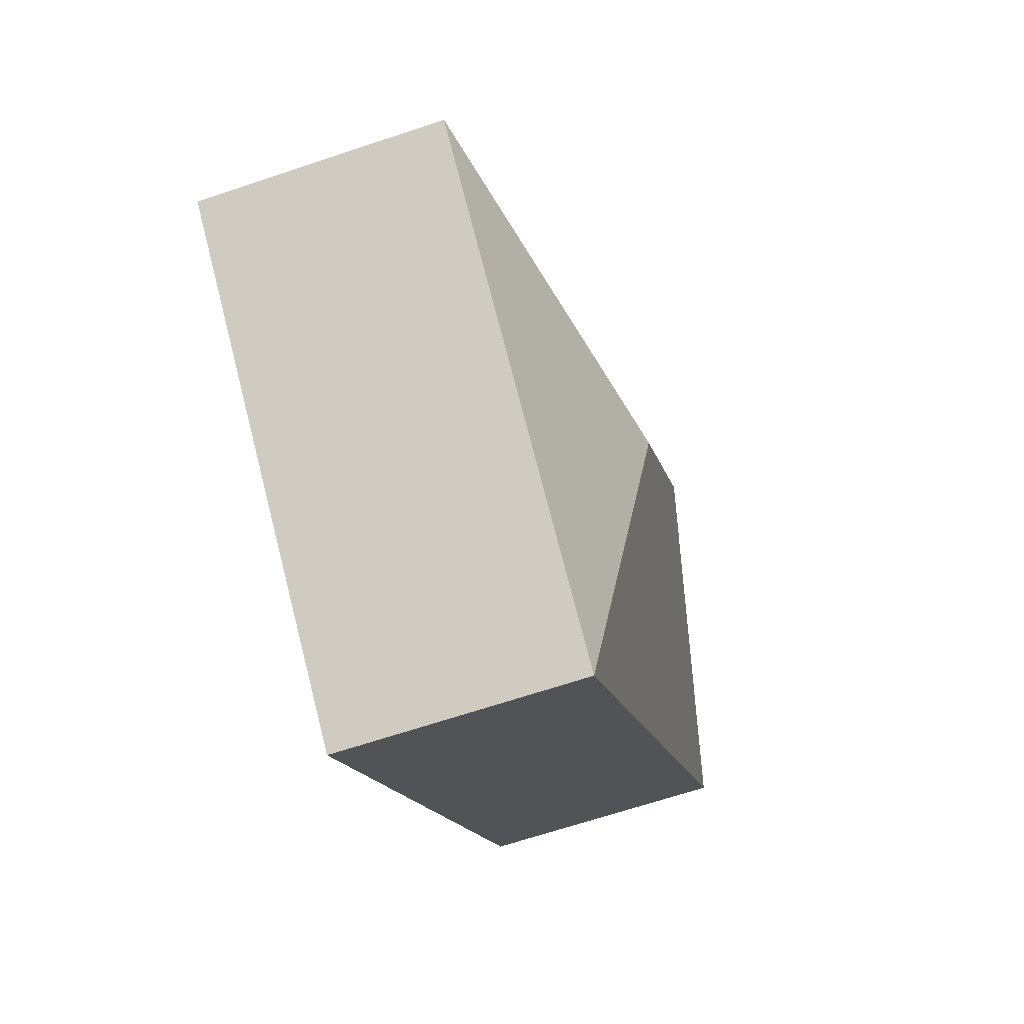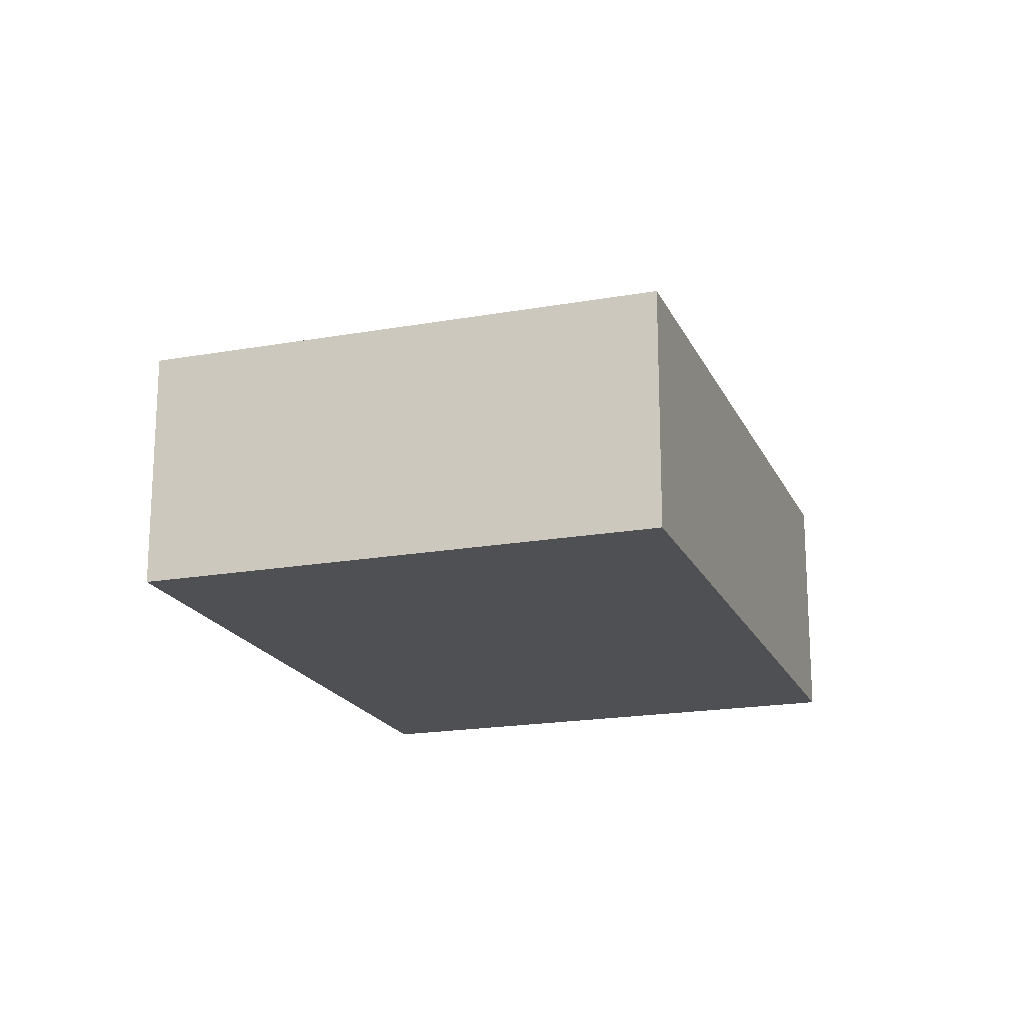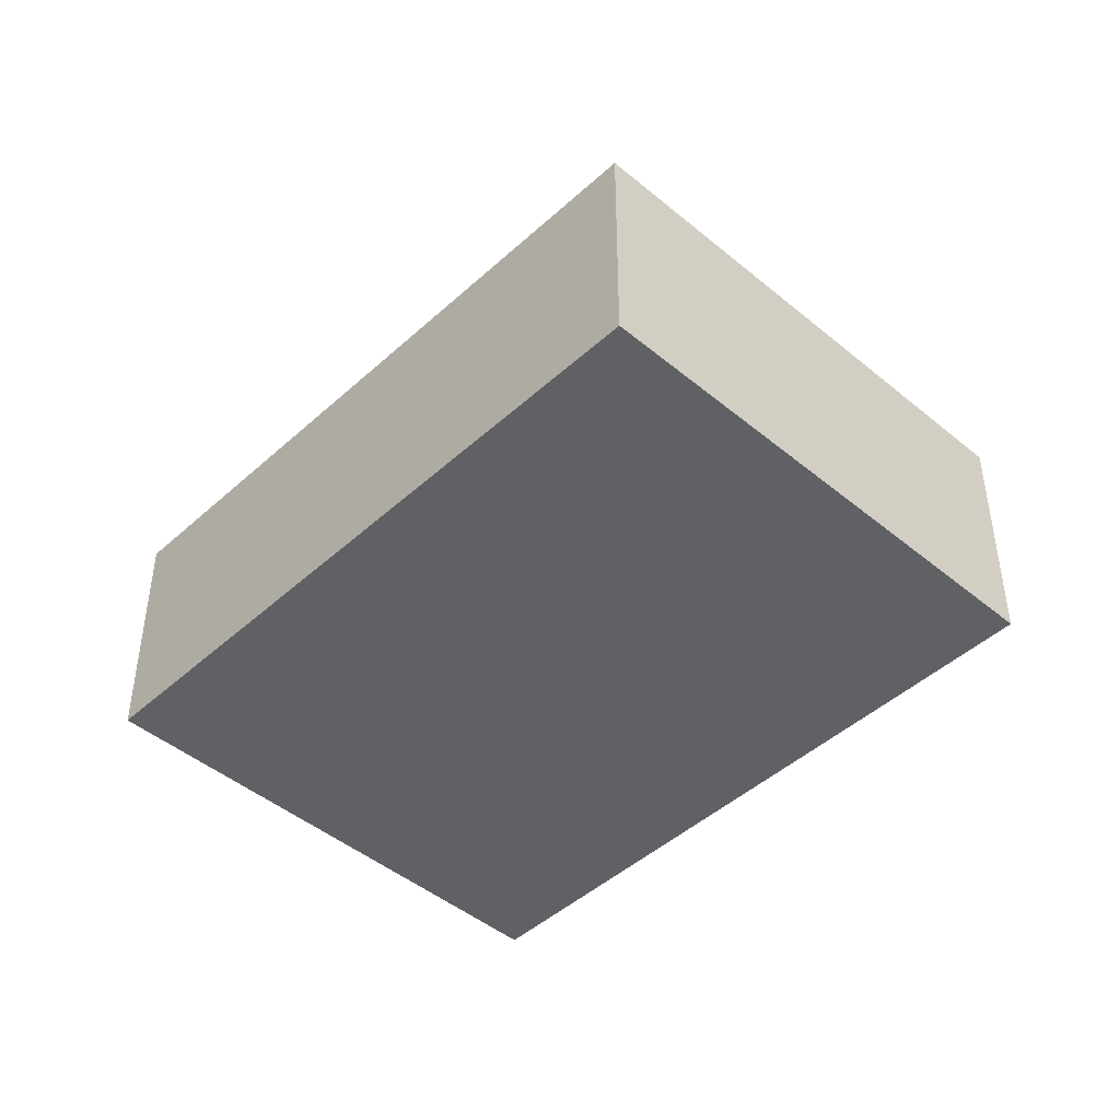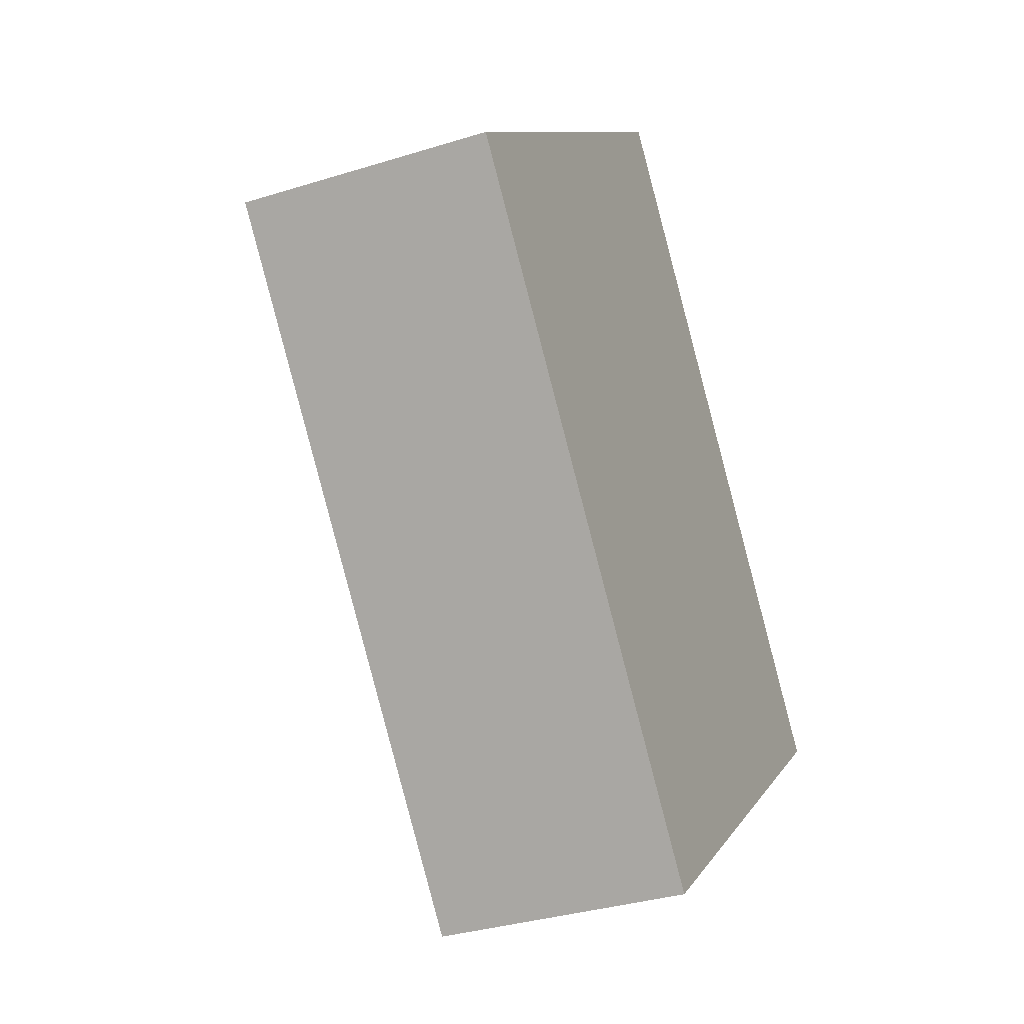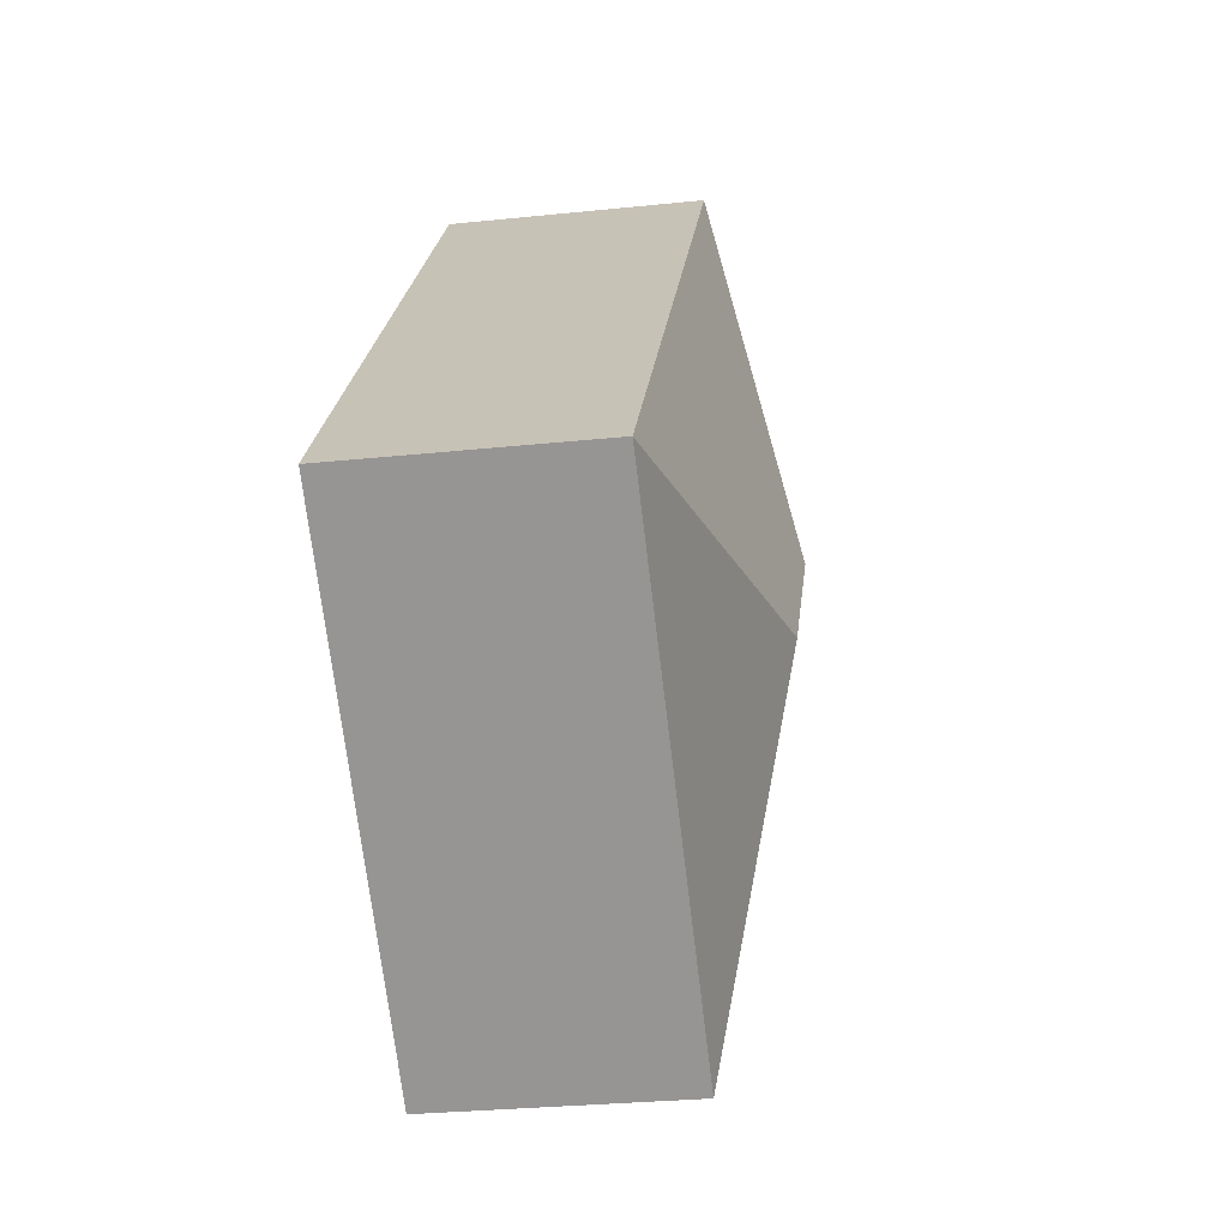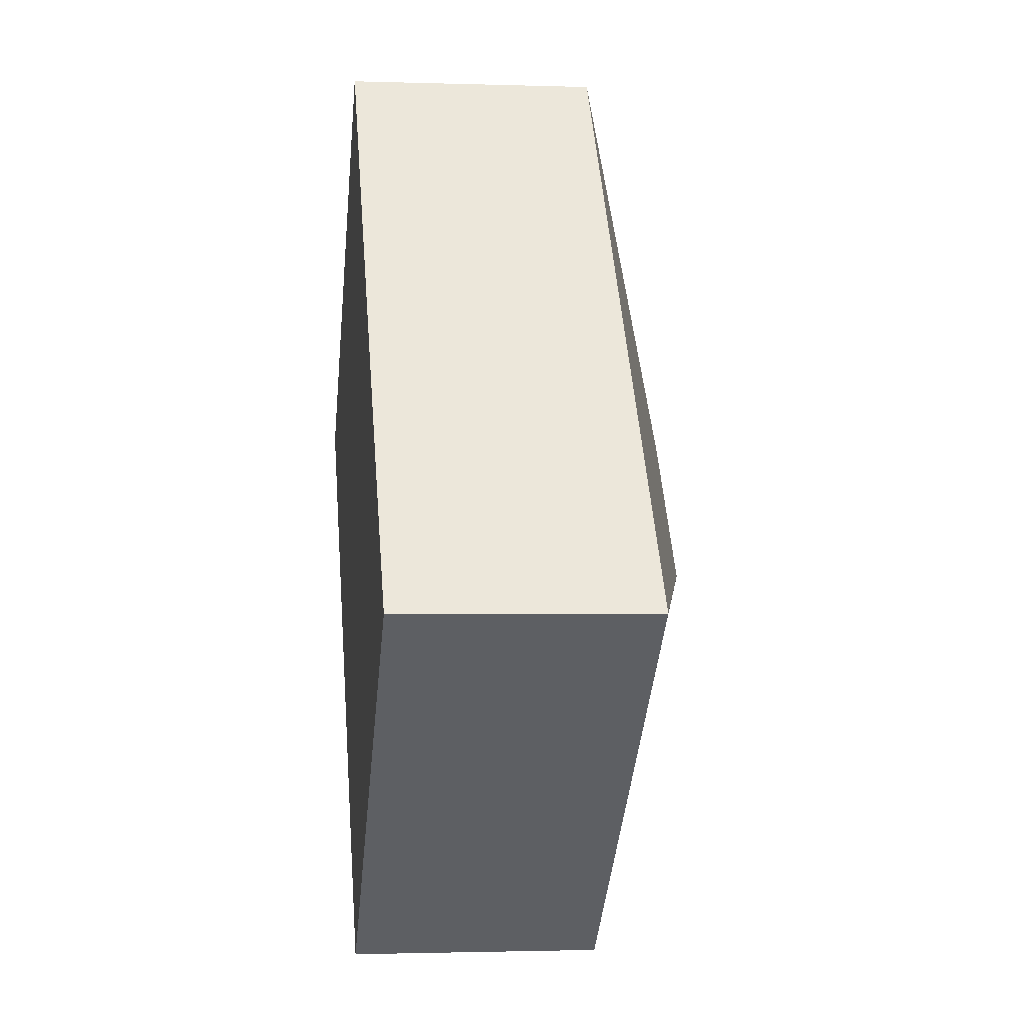
<metadata>
{"format":"obj","ext":"obj","renderer":"f3d","projection":"perspective","resolution":1024,"background":"white","views":[{"elev":-65.8,"azim":108.7,"up":"+Z"},{"elev":-19.0,"azim":-21.3,"up":"+Y"},{"elev":-45.5,"azim":96.2,"up":"+Y"},{"elev":-33.5,"azim":-66.8,"up":"+Z"},{"elev":-28.7,"azim":98.9,"up":"+Z"},{"elev":-1.7,"azim":83.1,"up":"+Z"}]}
</metadata>
<code>
v  4.704 3.088 -1.584
v  8.343 2.325 -1.899
v  4.389 2.325 -5.222
v  3.954 2.325 3.323
v  3.639 3.088 -0.315
v  0 2.325 1.424e-16
v  0 0 0
v  3.954 -2.035e-16 3.323
v  8.343 1.163e-16 -1.899
v  4.389 3.198e-16 -5.222
g defaultobject
f 1 2 3
f 1 4 2
f 4 1 5
f 5 3 6
f 3 5 1
f 5 6 4
f 7 4 6
f 4 7 8
f 8 2 4
f 2 8 9
f 9 3 2
f 3 9 10
f 10 6 3
f 6 10 7
f 10 8 7
f 8 10 9

</code>
